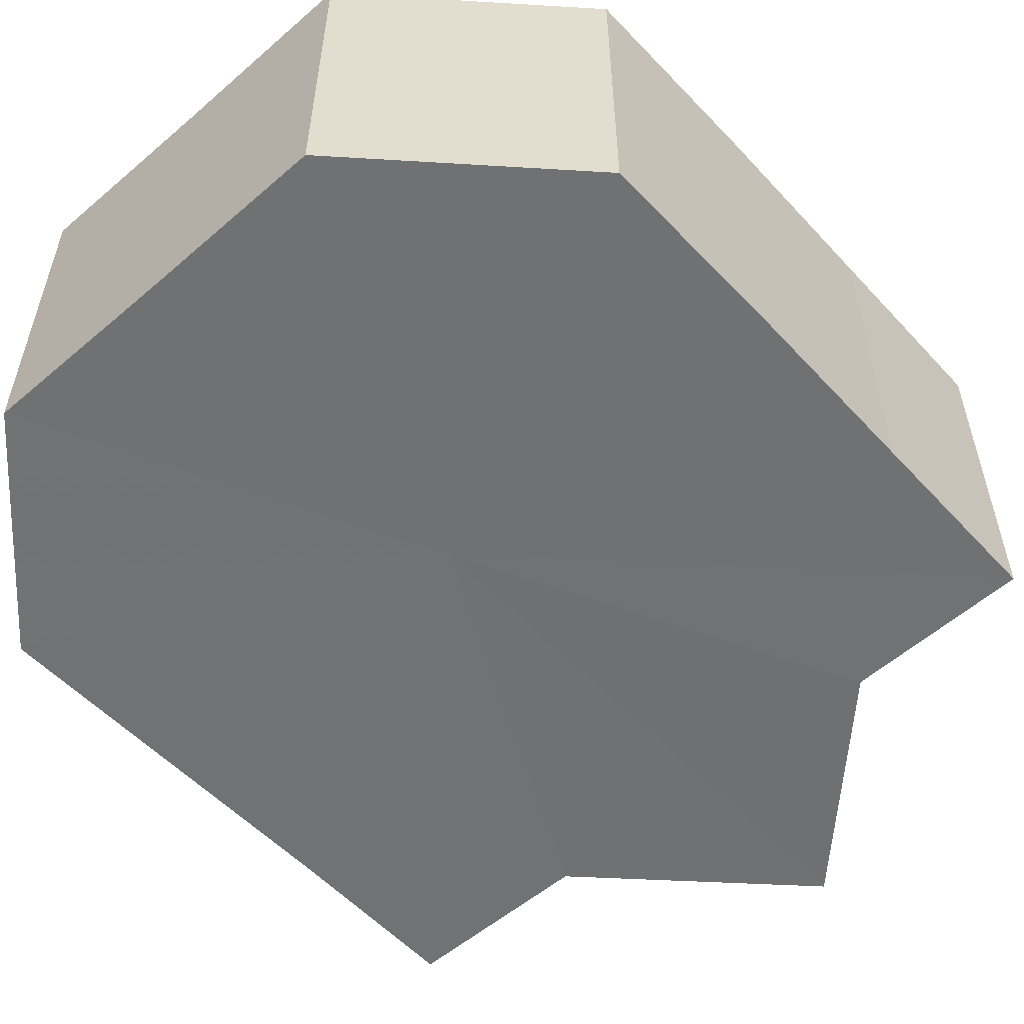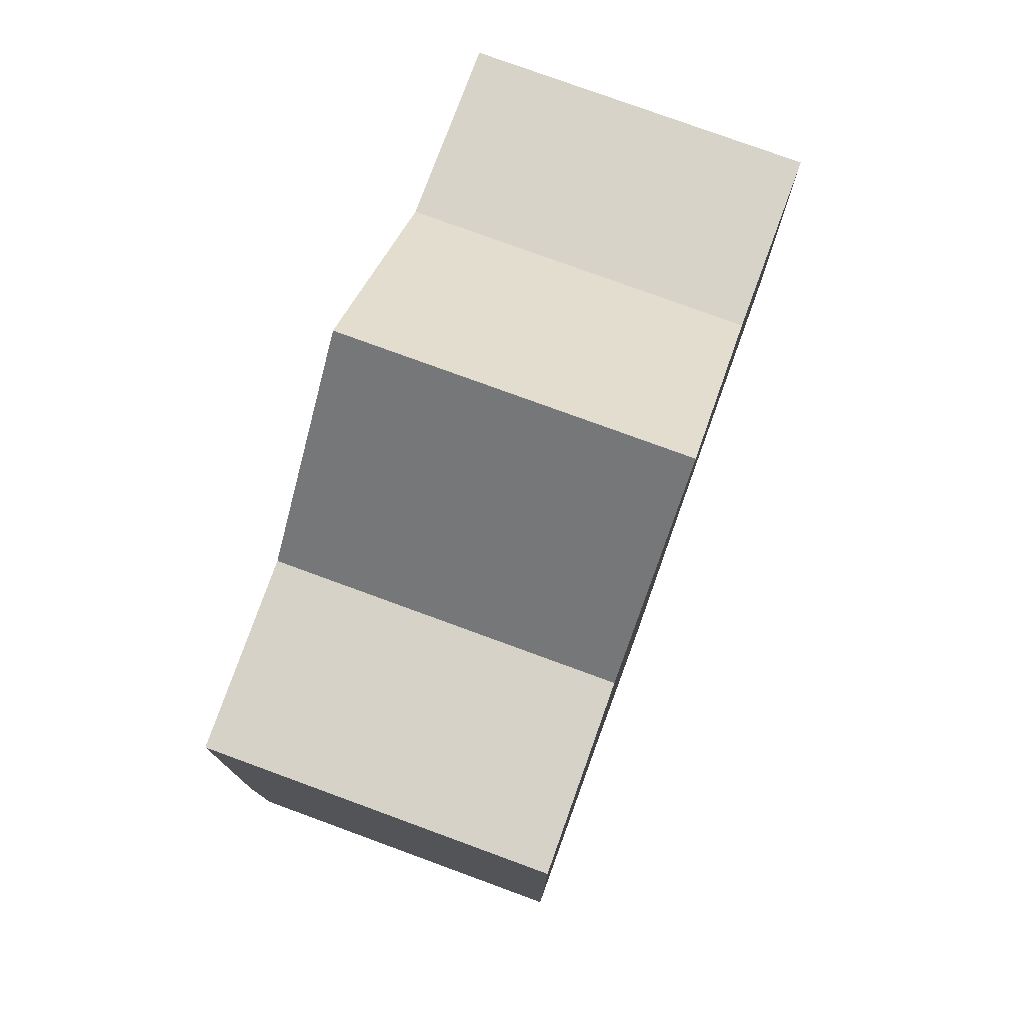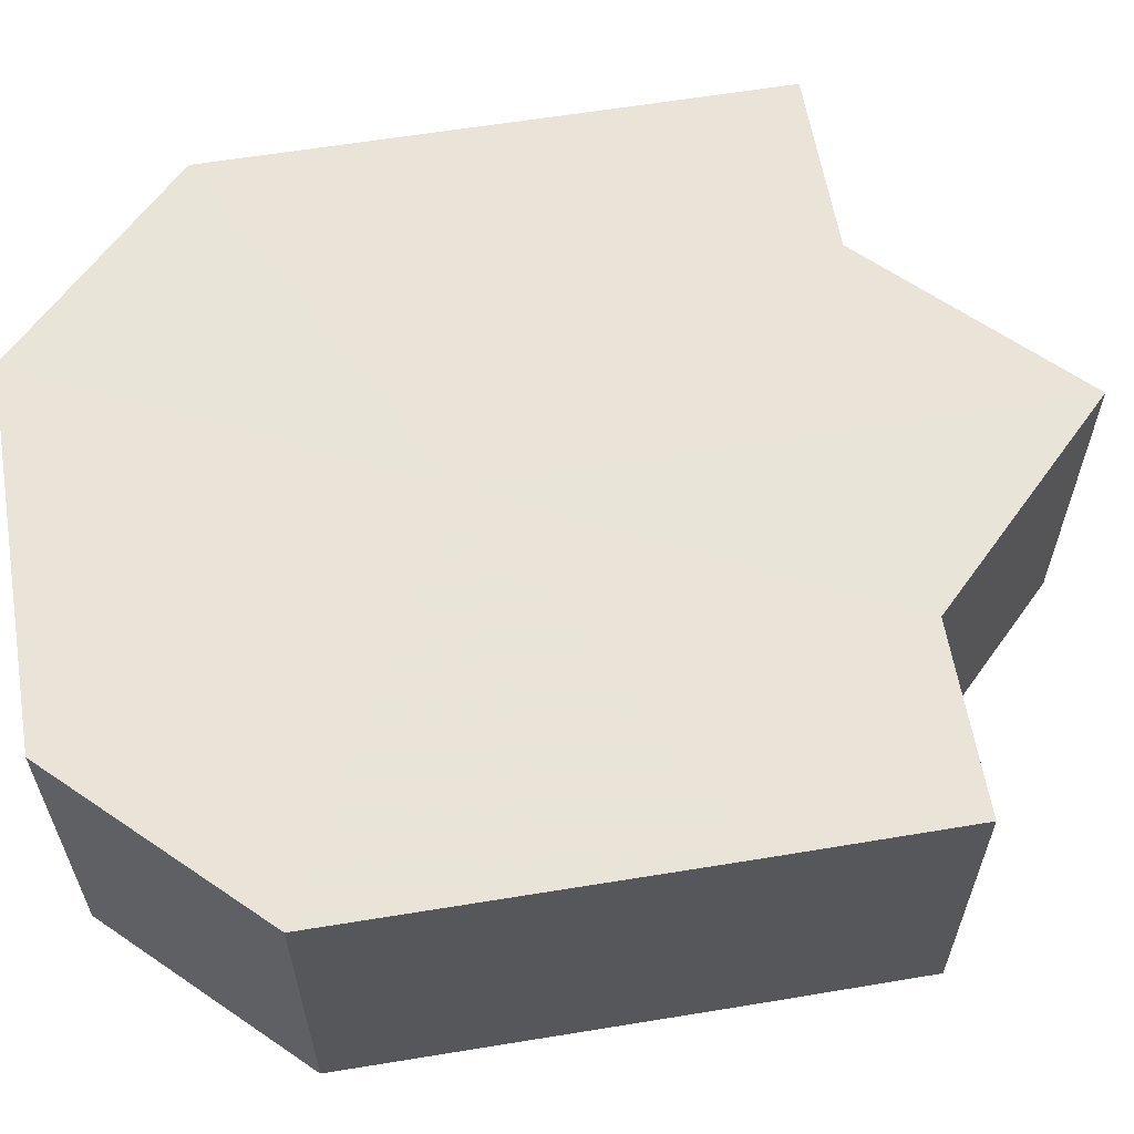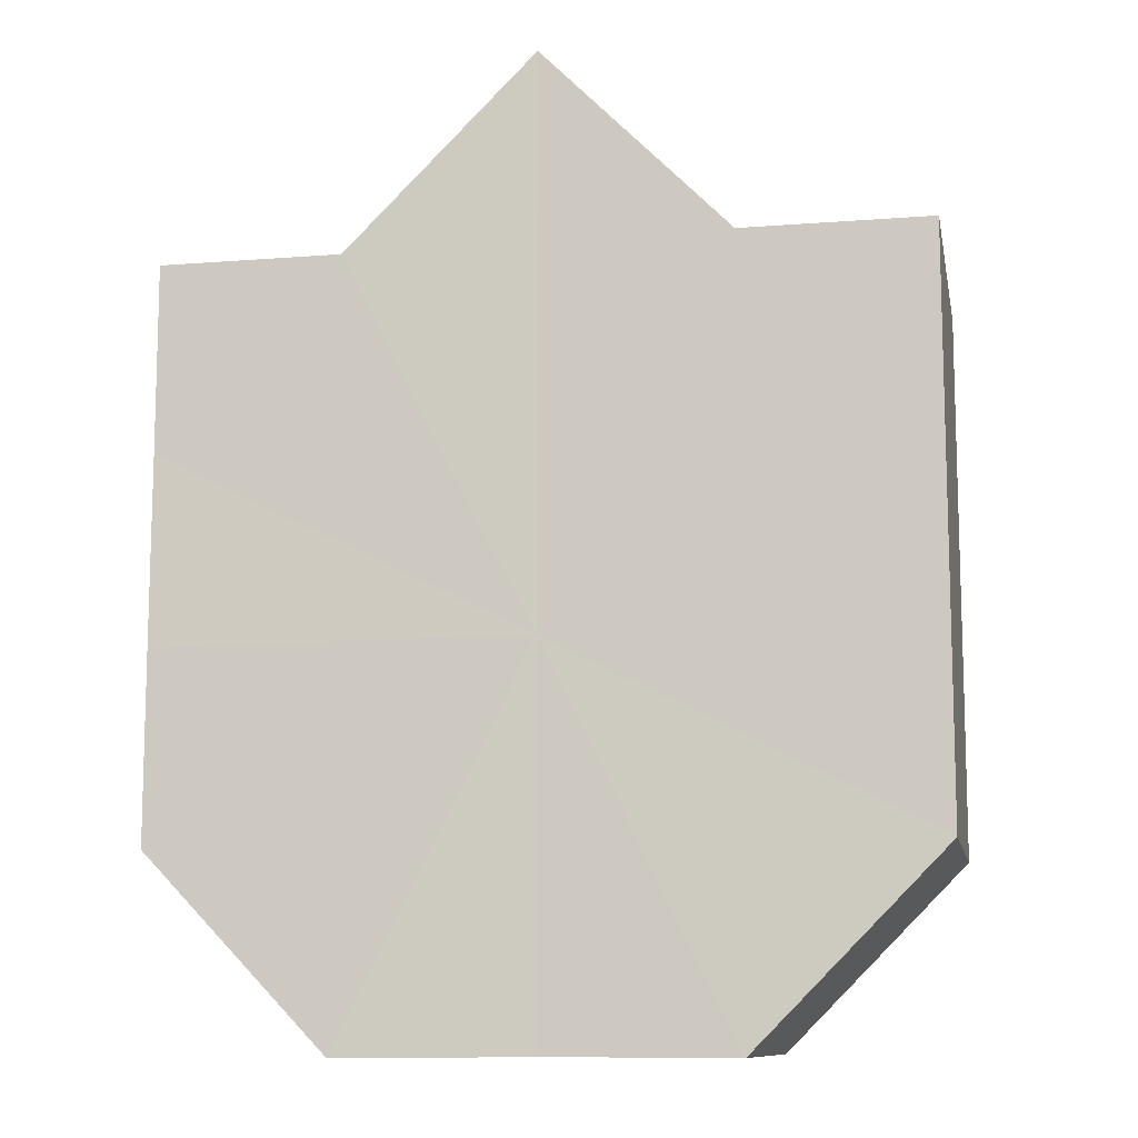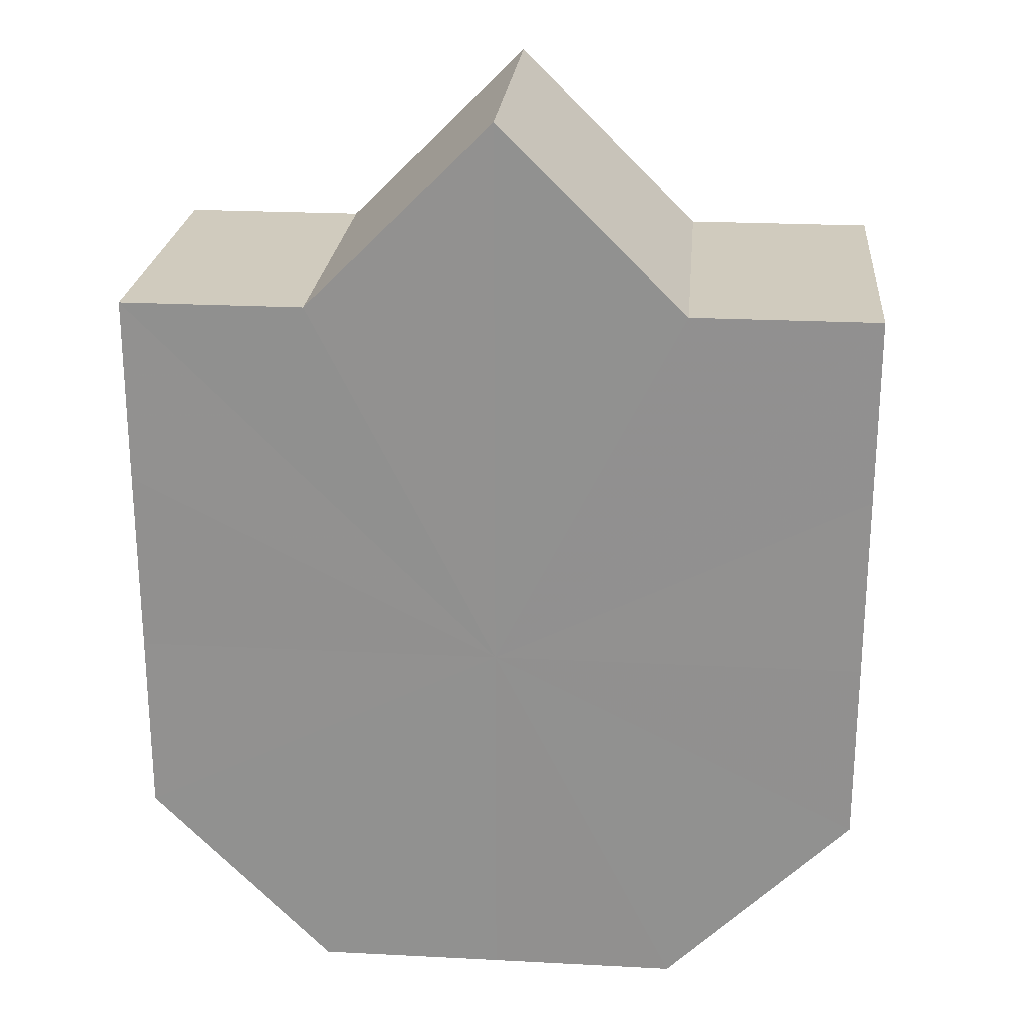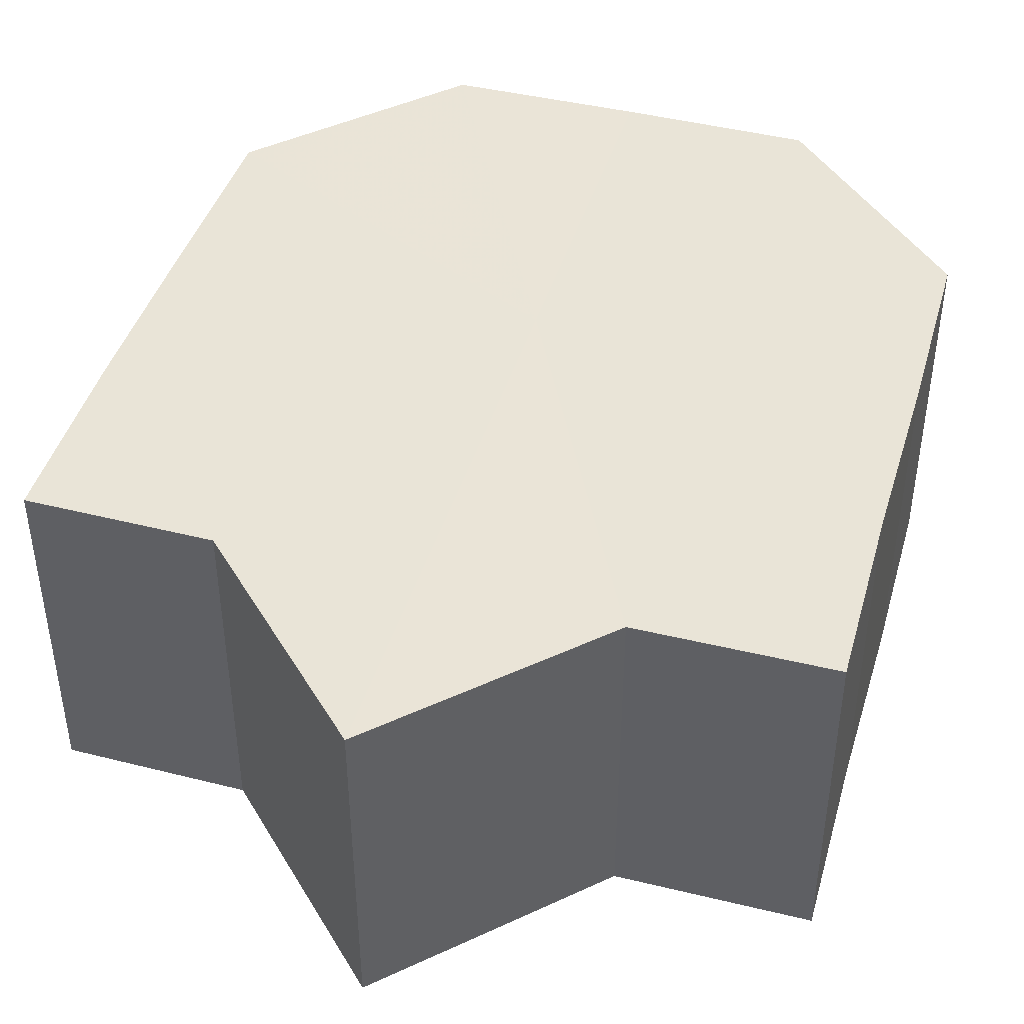
<metadata>
{"format":"obj","ext":"obj","renderer":"f3d","projection":"perspective","resolution":1024,"background":"white","views":[{"elev":-55.3,"azim":42.2,"up":"+Z"},{"elev":77.3,"azim":-70.0,"up":"+Y"},{"elev":61.1,"azim":80.4,"up":"+Z"},{"elev":-10.8,"azim":-168.6,"up":"+Y"},{"elev":23.3,"azim":-175.0,"up":"+Y"},{"elev":43.4,"azim":-163.7,"up":"+Z"}]}
</metadata>
<code>
o 14002
v 2211 1874 12.95
v 2211 1874 12.95
v 2211 1874 12.93
v 2211 1874 12.95
v 2211 1874 12.93
v 2211 1874 12.95
v 2211 1874 12.93
v 2211 1874 12.95
v 2211 1874 12.93
v 2211 1874 12.95
v 2211 1874 12.93
v 2211 1874 12.95
v 2211 1874 12.93
v 2211 1874 12.95
v 2211 1874 12.93
v 2211 1874 12.95
v 2211 1874 12.93
v 2211 1874 12.95
v 2211 1874 12.93
v 2211 1874 12.95
v 2211 1874 12.93
v 2211 1874 12.95
v 2211 1874 12.93
v 2211 1874 12.95
v 2211 1874 12.93
v 2211 1874 12.95
v 2211 1874 12.93
v 2211 1874 12.95
v 2211 1874 12.93
v 2211 1874 12.95
v 2211 1874 12.93
v 2211 1874 12.95
v 2211 1874 12.93
v 2211 1874 12.95
v 2211 1874 12.93
v 2211 1874 12.95
v 2211 1874 12.93
v 2211 1874 12.95
v 2211 1874 12.93
v 2211 1874 12.95
v 2211 1874 12.93
v 2211 1874 12.95
v 2211 1874 12.95
v 2211 1874 12.95
v 2211 1874 12.95
v 2211 1874 12.95
v 2211 1874 12.95
v 2211 1874 12.95
v 2211 1874 12.95
v 2211 1874 12.95
v 2211 1874 12.95
v 2211 1874 12.95
v 2211 1874 12.95
v 2211 1874 12.95
v 2211 1874 12.95
v 2211 1874 12.93
v 2211 1874 12.93
v 2211 1874 12.93
v 2211 1874 12.93
v 2211 1874 12.93
v 2211 1874 12.95
v 2211 1874 12.93
v 2211 1874 12.95
v 2211 1874 12.95
v 2211 1874 12.95
v 2211 1874 12.95
v 2211 1874 12.93
v 2211 1874 12.95
v 2211 1874 12.95
v 2211 1874 12.95
v 2211 1874 12.93
v 2211 1874 12.93
v 2211 1874 12.93
v 2211 1874 12.93
v 2211 1874 12.93
v 2211 1874 12.93
v 2211 1874 12.93
v 2211 1874 12.93
v 2211 1874 12.93
v 2211 1874 12.93
v 2211 1874 12.93
v 2211 1874 12.93
v 2211 1874 12.93
v 2211 1874 12.93
v 2211 1874 12.93
v 2211 1874 12.93
f 1 2 3
f 2 4 5
f 6 1 7
f 4 8 9
f 10 6 11
f 8 12 13
f 12 14 15
f 16 10 17
f 18 16 19
f 20 18 21
f 21 22 23
f 23 24 25
f 25 26 27
f 27 28 29
f 29 30 31
f 31 32 33
f 33 34 35
f 35 36 37
f 37 38 39
f 39 40 41
f 42 40 43
f 42 44 40
f 42 43 45
f 42 45 46
f 42 46 47
f 42 47 48
f 42 48 49
f 42 49 50
f 42 50 51
f 42 51 52
f 42 53 44
f 42 52 54
f 42 55 53
f 42 54 55
f 56 53 57
f 58 54 59
f 60 61 56
f 62 63 58
f 64 65 60
f 65 66 67
f 68 69 62
f 69 70 71
f 72 73 74
f 72 75 73
f 72 74 76
f 72 77 75
f 72 76 78
f 72 79 77
f 72 78 80
f 72 81 79
f 72 80 82
f 72 83 81
f 72 82 84
f 72 85 83
f 72 84 86
f 72 86 85

</code>
